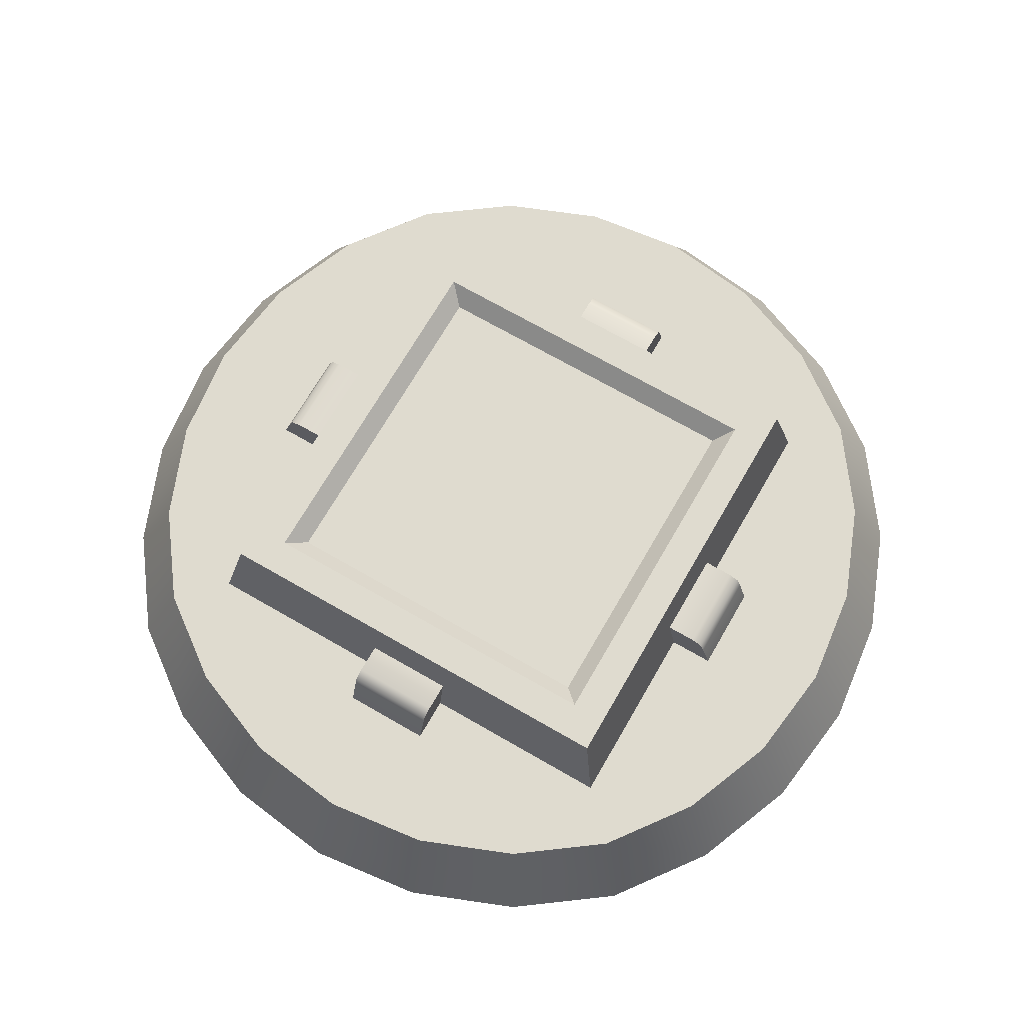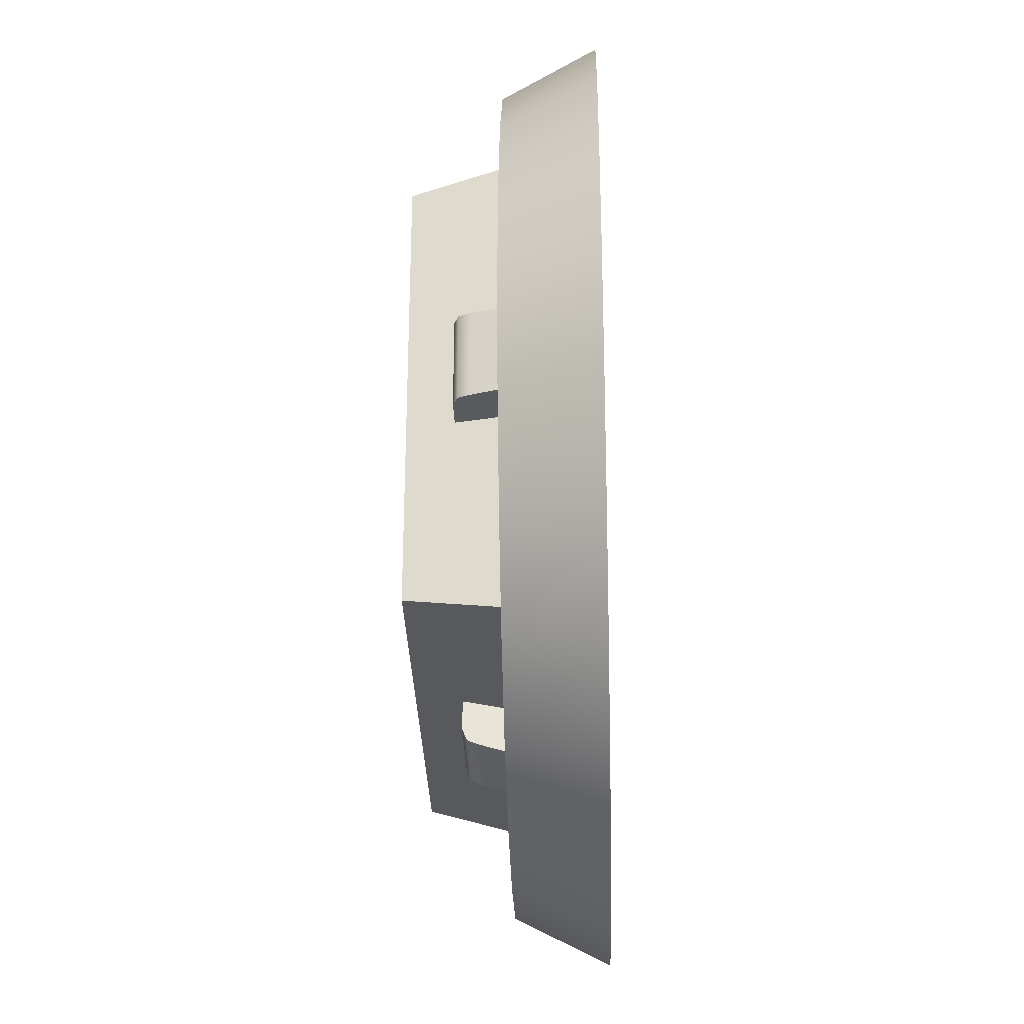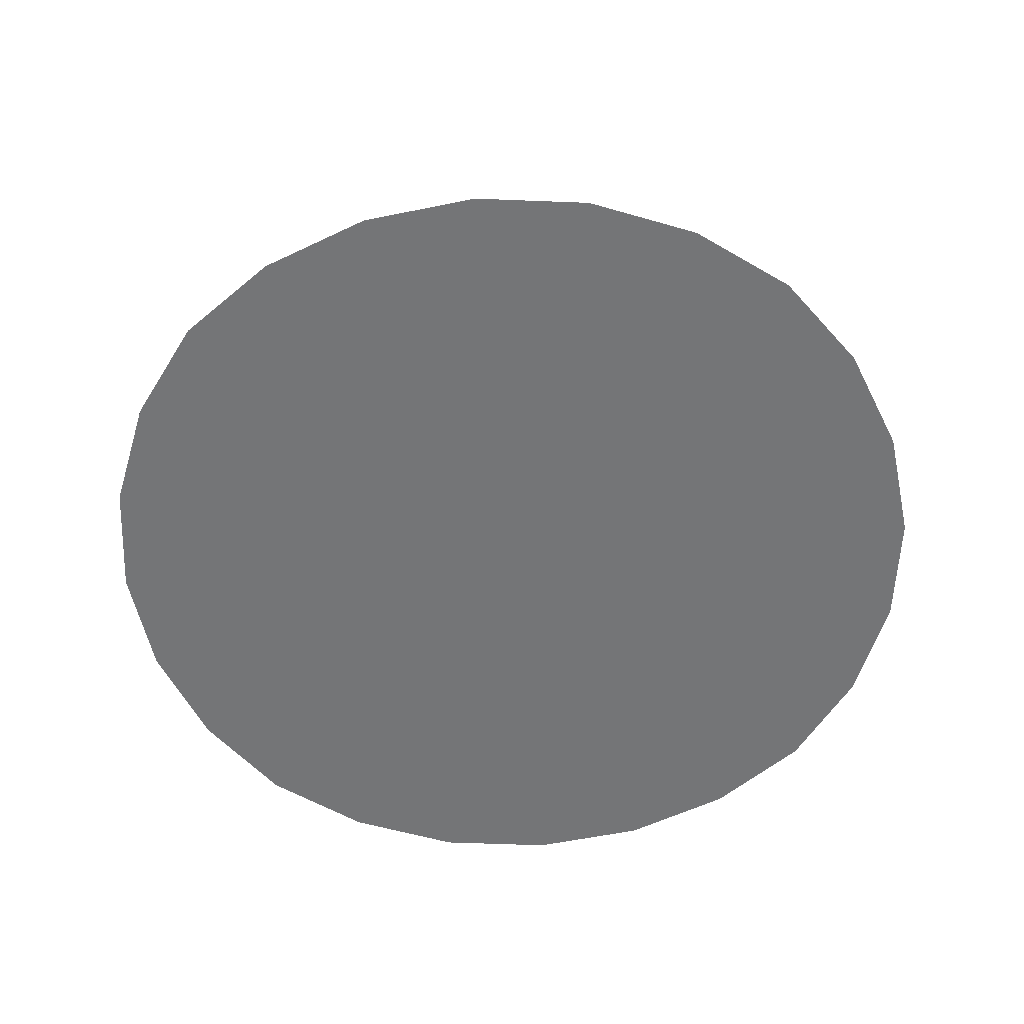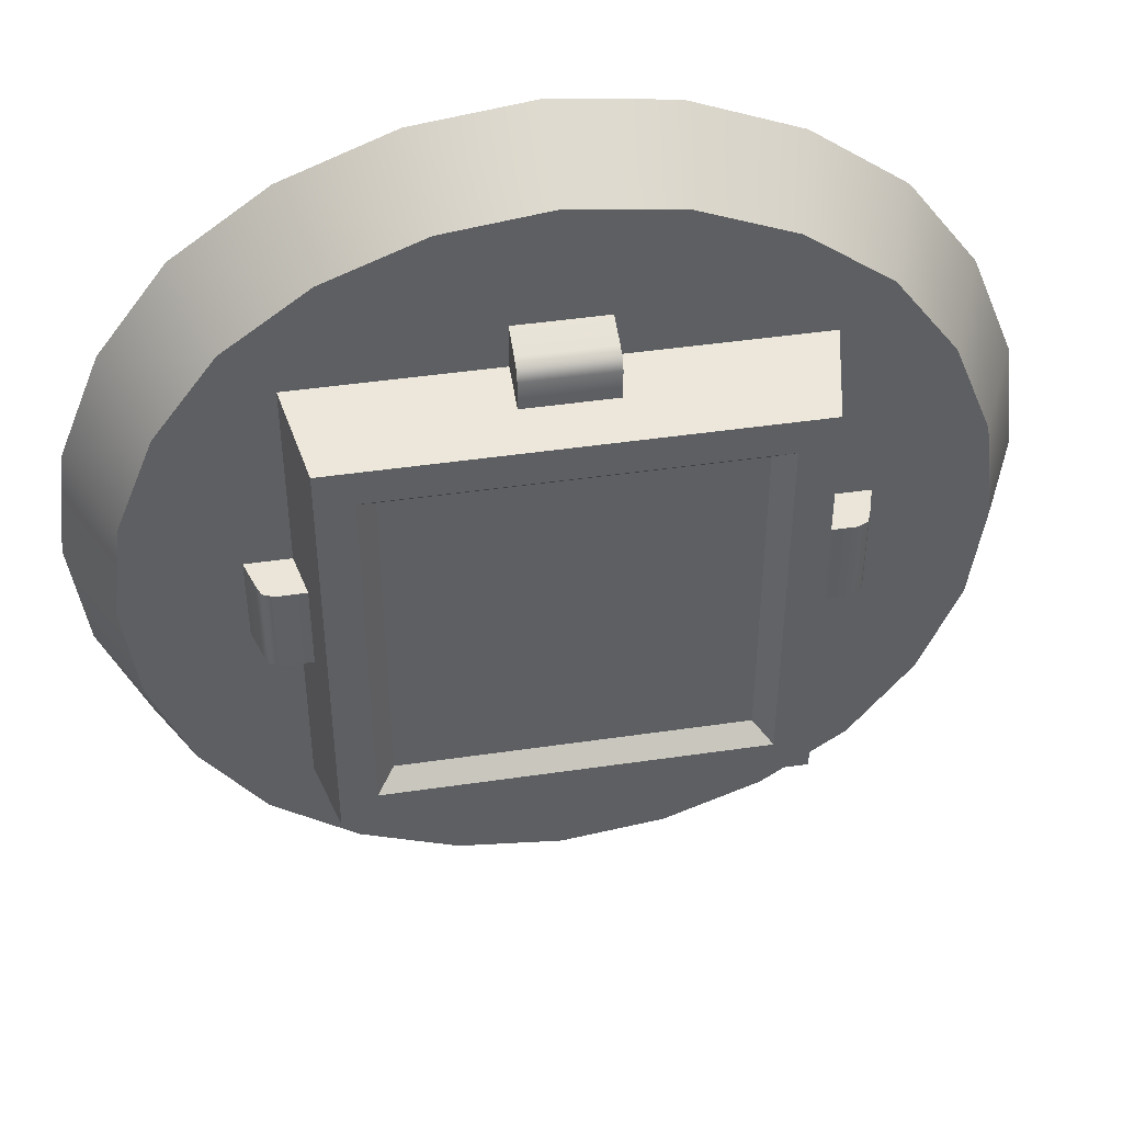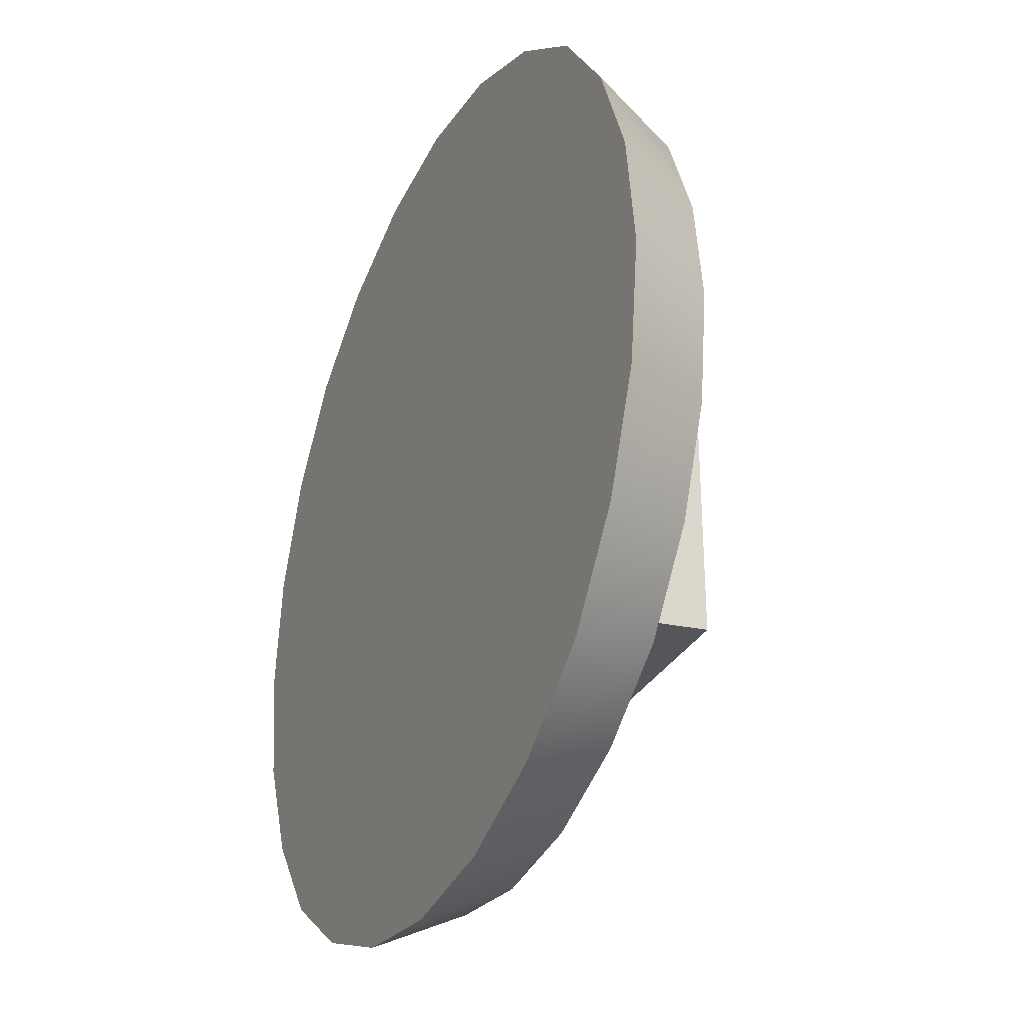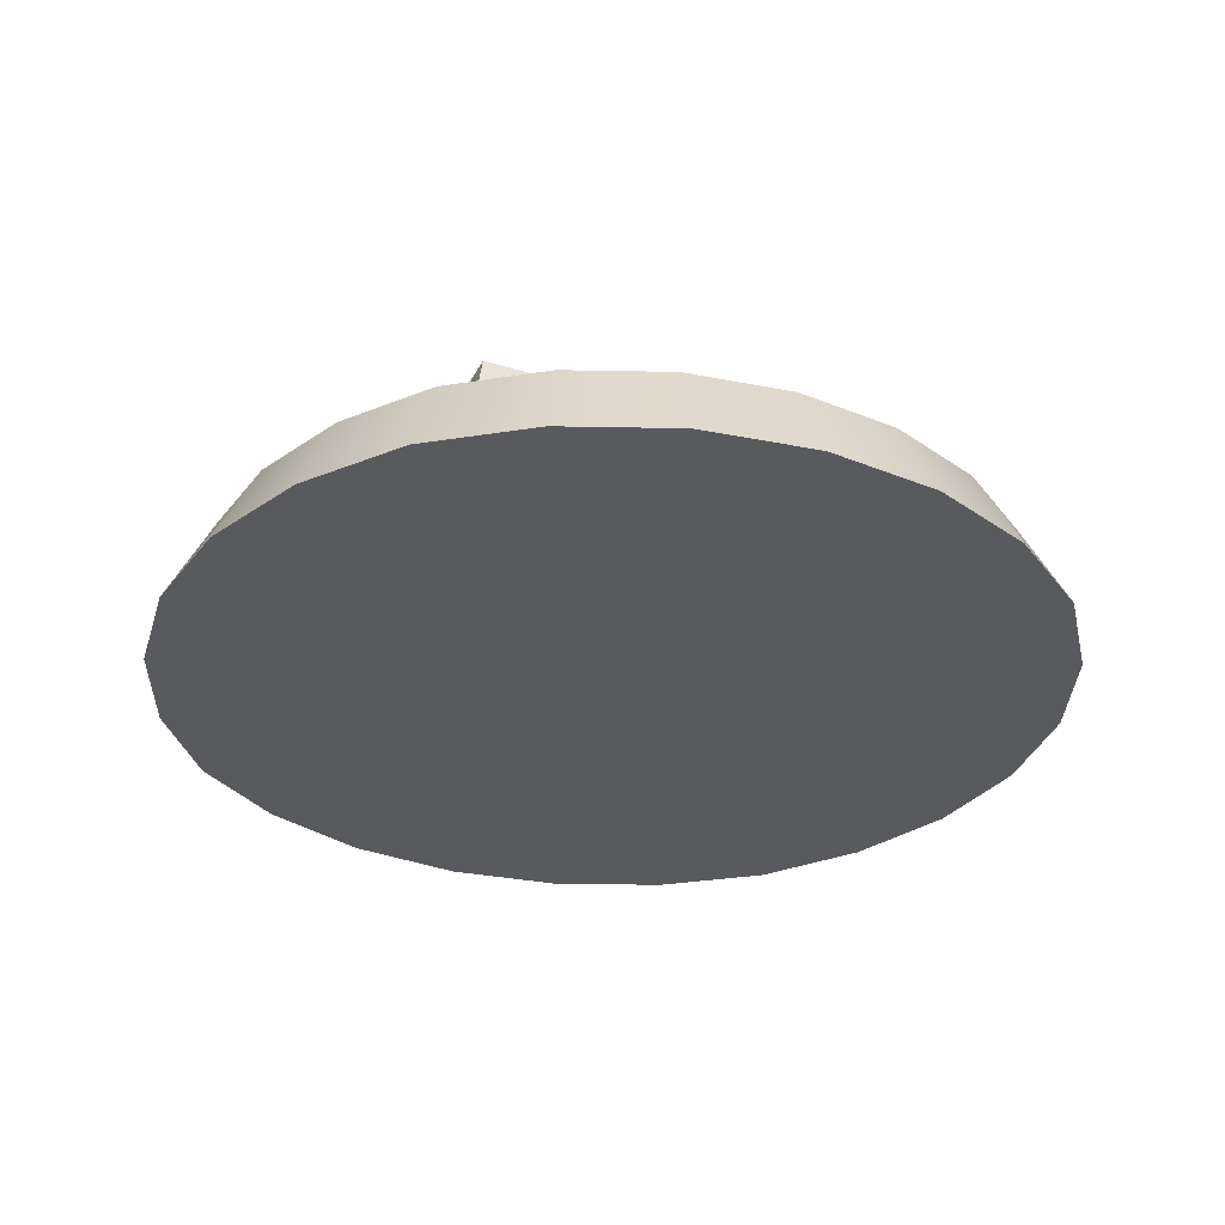
<metadata>
{"format":"obj","ext":"obj","renderer":"f3d","projection":"perspective","resolution":1024,"background":"white","views":[{"elev":70.4,"azim":120.0,"up":"+Y"},{"elev":-31.1,"azim":-88.2,"up":"+Z"},{"elev":-56.4,"azim":-85.1,"up":"+Y"},{"elev":45.3,"azim":170.4,"up":"+Z"},{"elev":-31.2,"azim":65.4,"up":"+Z"},{"elev":-30.8,"azim":156.7,"up":"+Y"}]}
</metadata>
<code>
o Rana_Mount_2
v -0.2 -1.041e-17 -0.03125
v -0.2 -1.041e-17 0.03125
v -0.1938 0.02057 -0.03125
v -0.1831 0.03124 -0.03125
v -0.1906 0.02812 -0.03125
v -0.1938 0.02057 0.03125
v -0.1906 0.02812 0.03125
v -0.1831 0.03124 0.03125
v -0.1625 0.03124 0.03125
v -0.1625 0.03124 -0.03125
v -0.1688 -1.041e-17 0.03125
v -0.1688 -1.041e-17 -0.03125
v -0.1688 3.469e-18 -0.1688
v -0.1688 3.469e-18 0.1688
v -0.1563 0.0625 -0.1562
v -0.1563 0.0625 0.1562
v 0.1687 3.469e-18 -0.1688
v 0.1687 3.469e-18 0.1688
v 0.1562 0.0625 -0.1562
v 0.1562 0.0625 0.1562
v -0.1313 0.0625 -0.1313
v -0.1313 0.0625 0.1313
v 0.1312 0.0625 0.1313
v 0.1312 0.0625 -0.1313
v -0.1188 0.05 -0.1187
v -0.1188 0.05 0.1187
v 0.1187 0.05 0.1187
v 0.1187 0.05 -0.1187
v -0.2011 3.469e-18 0.2011
v -0.2011 3.469e-18 -0.2011
v 0.2011 3.469e-18 -0.2011
v 0.2011 3.469e-18 0.2011
v -0.2446 3.469e-18 -0.1419
v -0.2719 3.469e-18 -0.07336
v -0.2813 3.469e-18 -1.89e-17
v -0.2719 3.469e-18 0.07336
v -0.2446 3.469e-18 0.1419
v 0.1419 3.469e-18 -0.2446
v 0.07336 3.469e-18 -0.2719
v -1.043e-07 3.469e-18 -0.2812
v -0.07336 3.469e-18 -0.2719
v -0.1419 3.469e-18 -0.2446
v 0.2446 3.469e-18 0.1419
v 0.2719 3.469e-18 0.07336
v 0.2812 3.469e-18 4.212e-17
v 0.2719 3.469e-18 -0.07336
v 0.2446 3.469e-18 -0.1419
v -0.1419 3.469e-18 0.2446
v -0.07336 3.469e-18 0.2719
v -1.043e-07 3.469e-18 0.2812
v 0.07336 3.469e-18 0.2719
v 0.1419 3.469e-18 0.2446
v -0.2718 -0.0625 -0.1577
v -0.2234 -0.0625 -0.2234
v -0.1577 -0.0625 -0.2718
v -0.08151 -0.0625 -0.3021
v -1.043e-07 -0.0625 -0.3125
v 0.08151 -0.0625 -0.3021
v 0.1577 -0.0625 -0.2718
v 0.2234 -0.0625 -0.2234
v 0.2718 -0.0625 -0.1577
v 0.3021 -0.0625 -0.08151
v 0.3125 -0.0625 4.785e-17
v 0.3021 -0.0625 0.08151
v 0.2718 -0.0625 0.1577
v 0.2234 -0.0625 0.2234
v 0.1577 -0.0625 0.2718
v 0.08151 -0.0625 0.3021
v -1.043e-07 -0.0625 0.3125
v -0.08151 -0.0625 0.3021
v -0.1577 -0.0625 0.2718
v -0.2234 -0.0625 0.2234
v -0.2718 -0.0625 0.1577
v -0.3021 -0.0625 0.08151
v -0.3125 -0.0625 -1.995e-17
v -0.3021 -0.0625 -0.08151
v -1.043e-07 -0.0625 -1.388e-17
v 0.2 -1.041e-17 0.03125
v 0.2 -1.041e-17 -0.03125
v 0.1937 0.02057 0.03125
v 0.1831 0.03124 0.03125
v 0.1906 0.02812 0.03125
v 0.1937 0.02057 -0.03125
v 0.1906 0.02812 -0.03125
v 0.1831 0.03124 -0.03125
v 0.1625 0.03124 -0.03125
v 0.1625 0.03124 0.03125
v 0.1687 -1.041e-17 -0.03125
v 0.1687 -1.041e-17 0.03125
v -0.03125 -1.041e-17 0.2
v 0.03125 -1.041e-17 0.2
v -0.03125 0.02057 0.1938
v -0.03125 0.03124 0.1831
v -0.03125 0.02812 0.1906
v 0.03125 0.02057 0.1938
v 0.03125 0.02812 0.1906
v 0.03125 0.03124 0.1831
v 0.03125 0.03124 0.1625
v -0.03125 0.03124 0.1625
v 0.03125 -1.041e-17 0.1688
v -0.03125 -1.041e-17 0.1688
v 0.03125 -1.041e-17 -0.2
v -0.03125 -1.041e-17 -0.2
v 0.03125 0.02057 -0.1938
v 0.03125 0.03124 -0.1831
v 0.03125 0.02812 -0.1906
v -0.03125 0.02057 -0.1938
v -0.03125 0.02812 -0.1906
v -0.03125 0.03124 -0.1831
v -0.03125 0.03124 -0.1625
v 0.03125 0.03124 -0.1625
v -0.03125 -1.041e-17 -0.1688
v 0.03125 -1.041e-17 -0.1688
g Rana_Mount_2_Rana_Mount_2_auv
f 2 6 3 1
f 2 11 6
f 3 12 1
f 4 5 7 8
f 4 8 9 10
f 4 12 5
f 5 3 6 7
f 5 12 3
f 6 11 7
f 7 11 8
f 8 11 9
f 10 12 4
f 14 18 20 16
f 15 19 17 13
f 16 22 21 15
f 19 24 23 20
f 21 25 28 24
f 23 27 26 22
f 53 77 76
f 54 77 53
f 55 77 54
f 56 77 55
f 57 77 56
f 58 77 57
f 59 77 58
f 60 77 59
f 61 77 60
f 62 77 61
f 63 77 62
f 64 77 63
f 65 77 64
f 66 77 65
f 67 77 66
f 68 77 67
f 69 77 68
f 70 77 69
f 71 77 70
f 72 77 71
f 73 77 72
f 74 77 73
f 75 77 74
f 76 77 75
f 79 83 80 78
f 79 88 83
f 80 89 78
f 81 82 84 85
f 81 85 86 87
f 81 89 82
f 82 80 83 84
f 82 89 80
f 83 88 84
f 84 88 85
f 85 88 86
f 87 89 81
f 91 95 92 90
f 91 100 95
f 92 101 90
f 93 94 96 97
f 93 97 98 99
f 93 101 94
f 94 92 95 96
f 94 101 92
f 95 100 96
f 96 100 97
f 97 100 98
f 99 101 93
f 103 107 104 102
f 103 112 107
f 104 113 102
f 105 106 108 109
f 105 109 110 111
f 105 113 106
f 106 104 107 108
f 106 113 104
f 107 112 108
f 108 112 109
f 109 112 110
f 111 113 105
f 14 16 15 13
f 15 21 24 19
f 17 19 20 18
f 20 23 22 16
f 26 27 28 25
f 29 72 71 48
f 30 54 53 33
f 31 60 59 38
f 32 66 65 43
f 33 53 76 34
f 34 76 75 35
f 35 75 74 36
f 36 74 73 37
f 37 73 72 29
f 38 59 58 39
f 39 58 57 40
f 40 57 56 41
f 41 56 55 42
f 42 55 54 30
f 43 65 64 44
f 44 64 63 45
f 45 63 62 46
f 46 62 61 47
f 47 61 60 31
f 48 71 70 49
f 49 70 69 50
f 50 69 68 51
f 51 68 67 52
f 52 67 66 32
f 13 30 33 34 35 36 37 29 14
f 14 29 48 49 50 51 52 32 18
f 17 31 38 39 40 41 42 30 13
f 18 32 43 44 45 46 47 31 17
f 22 26 25 21
f 24 28 27 23

</code>
